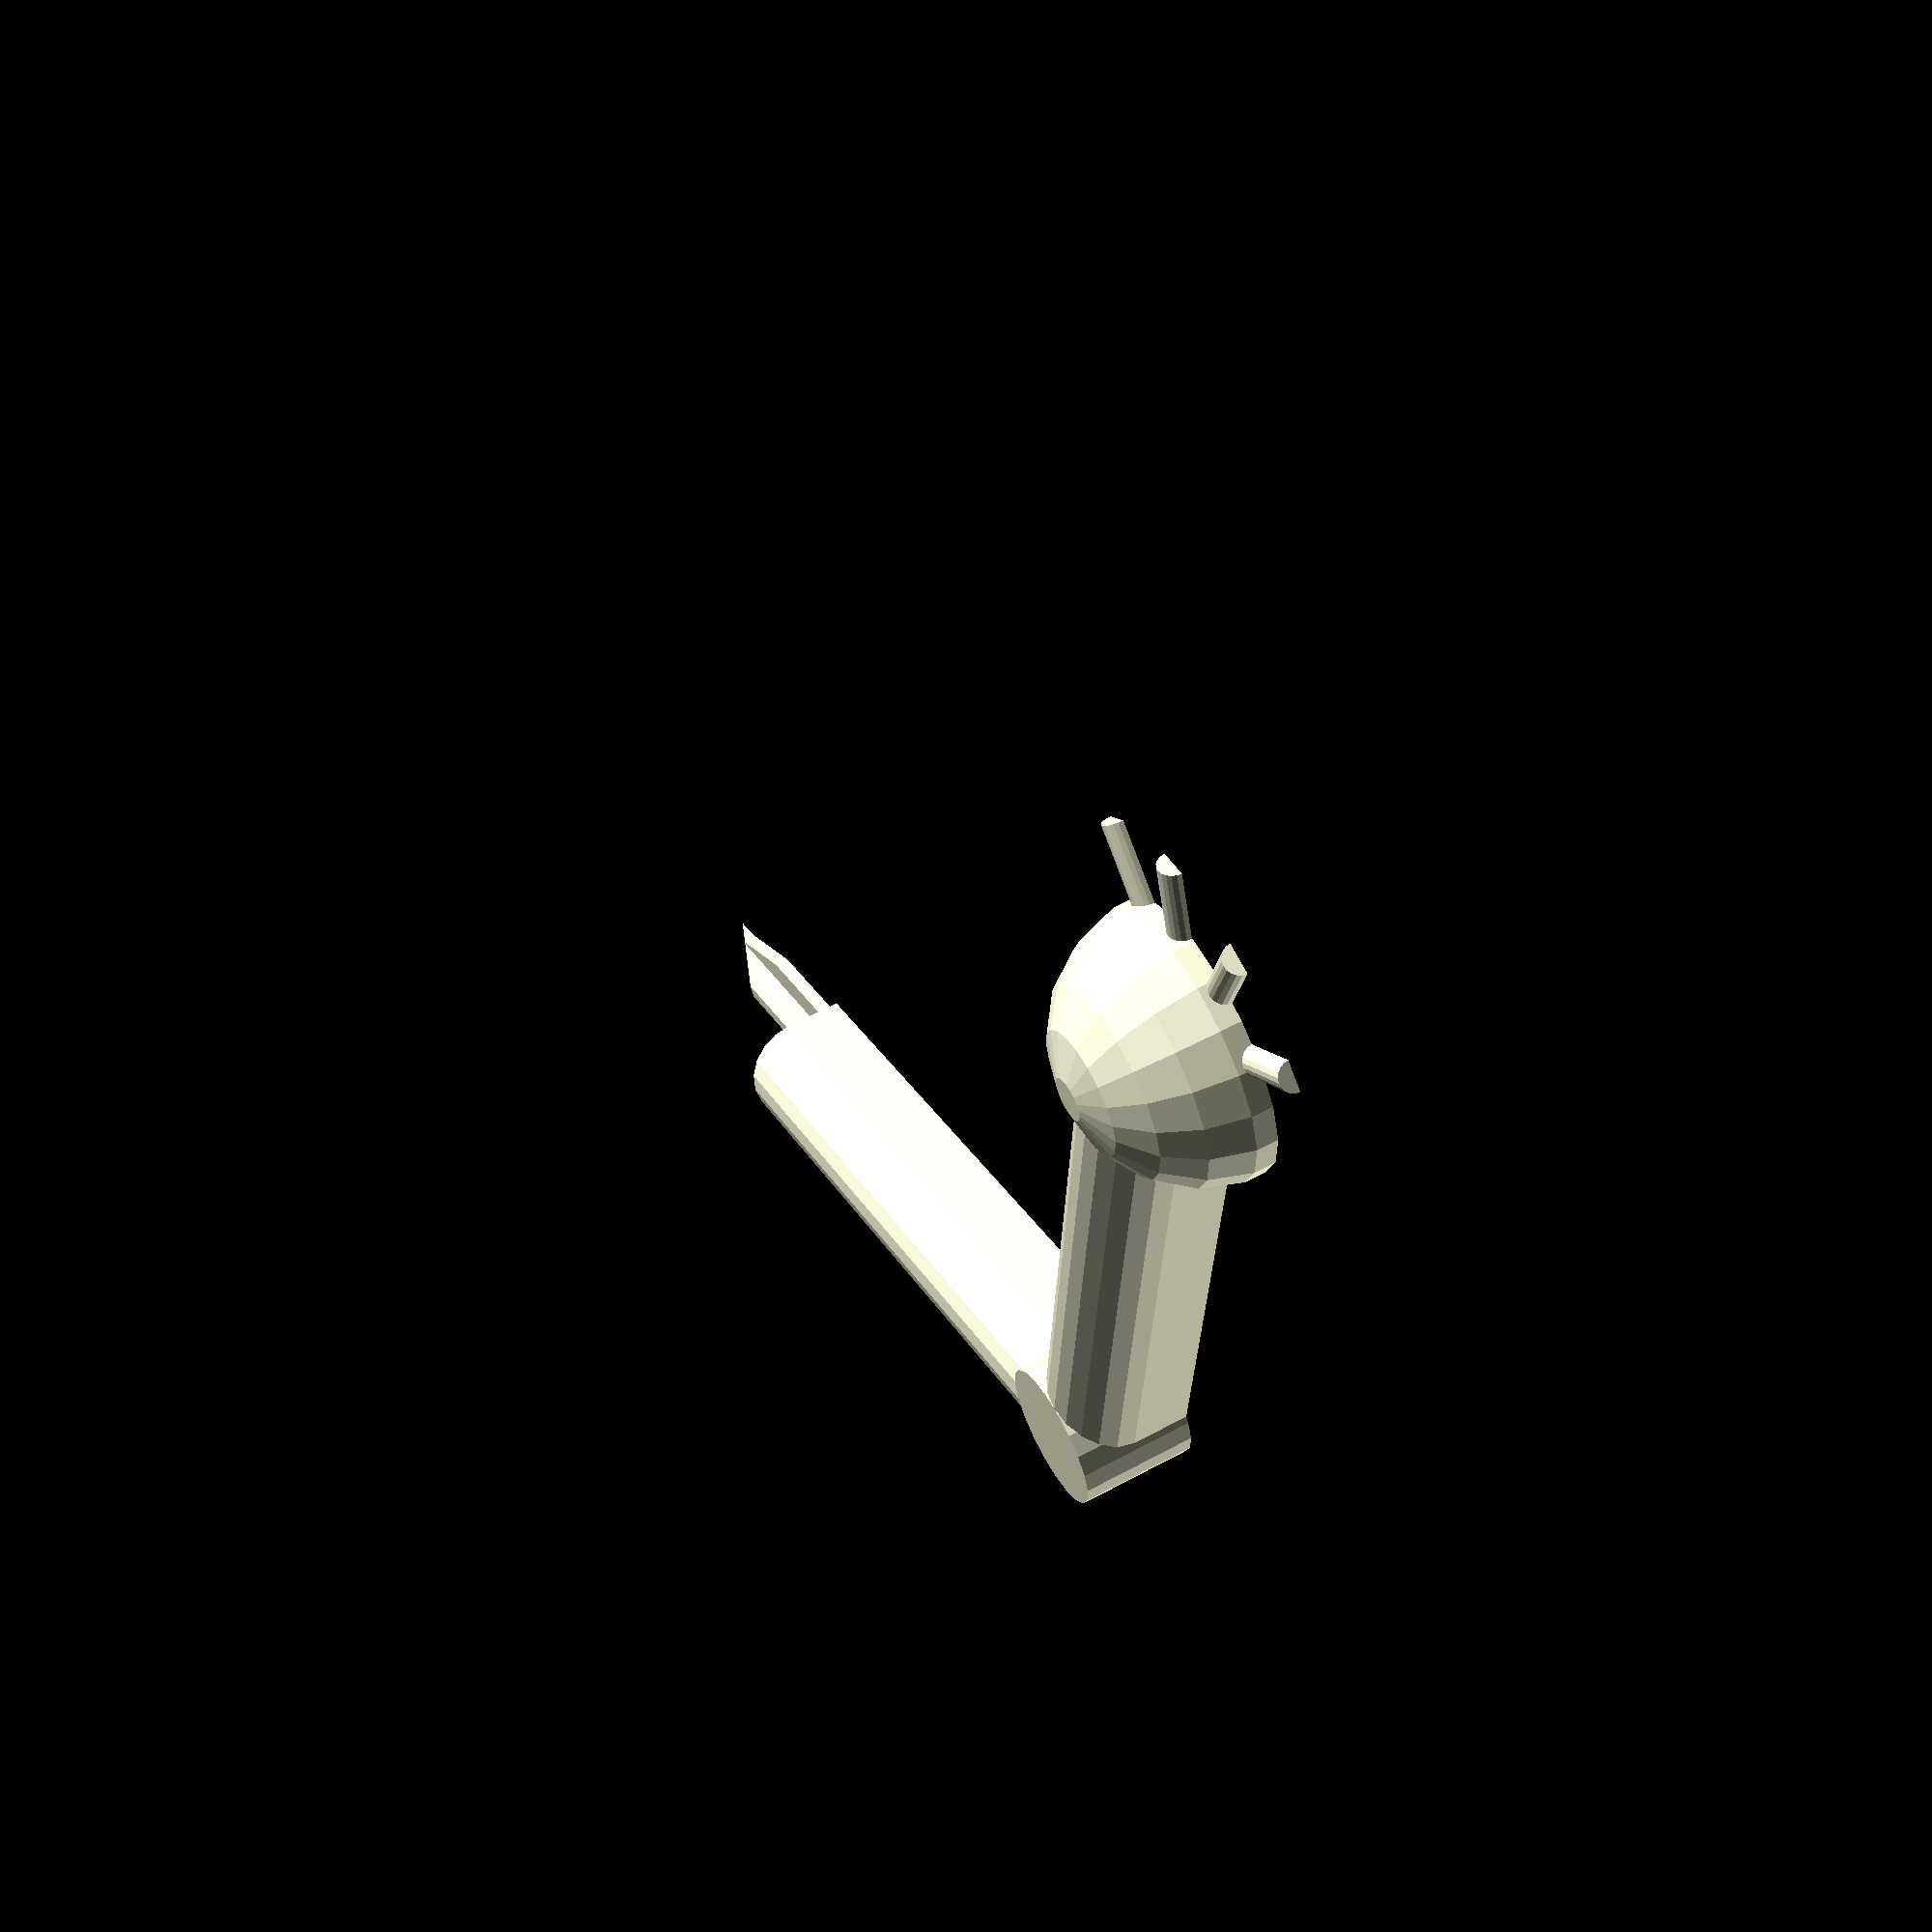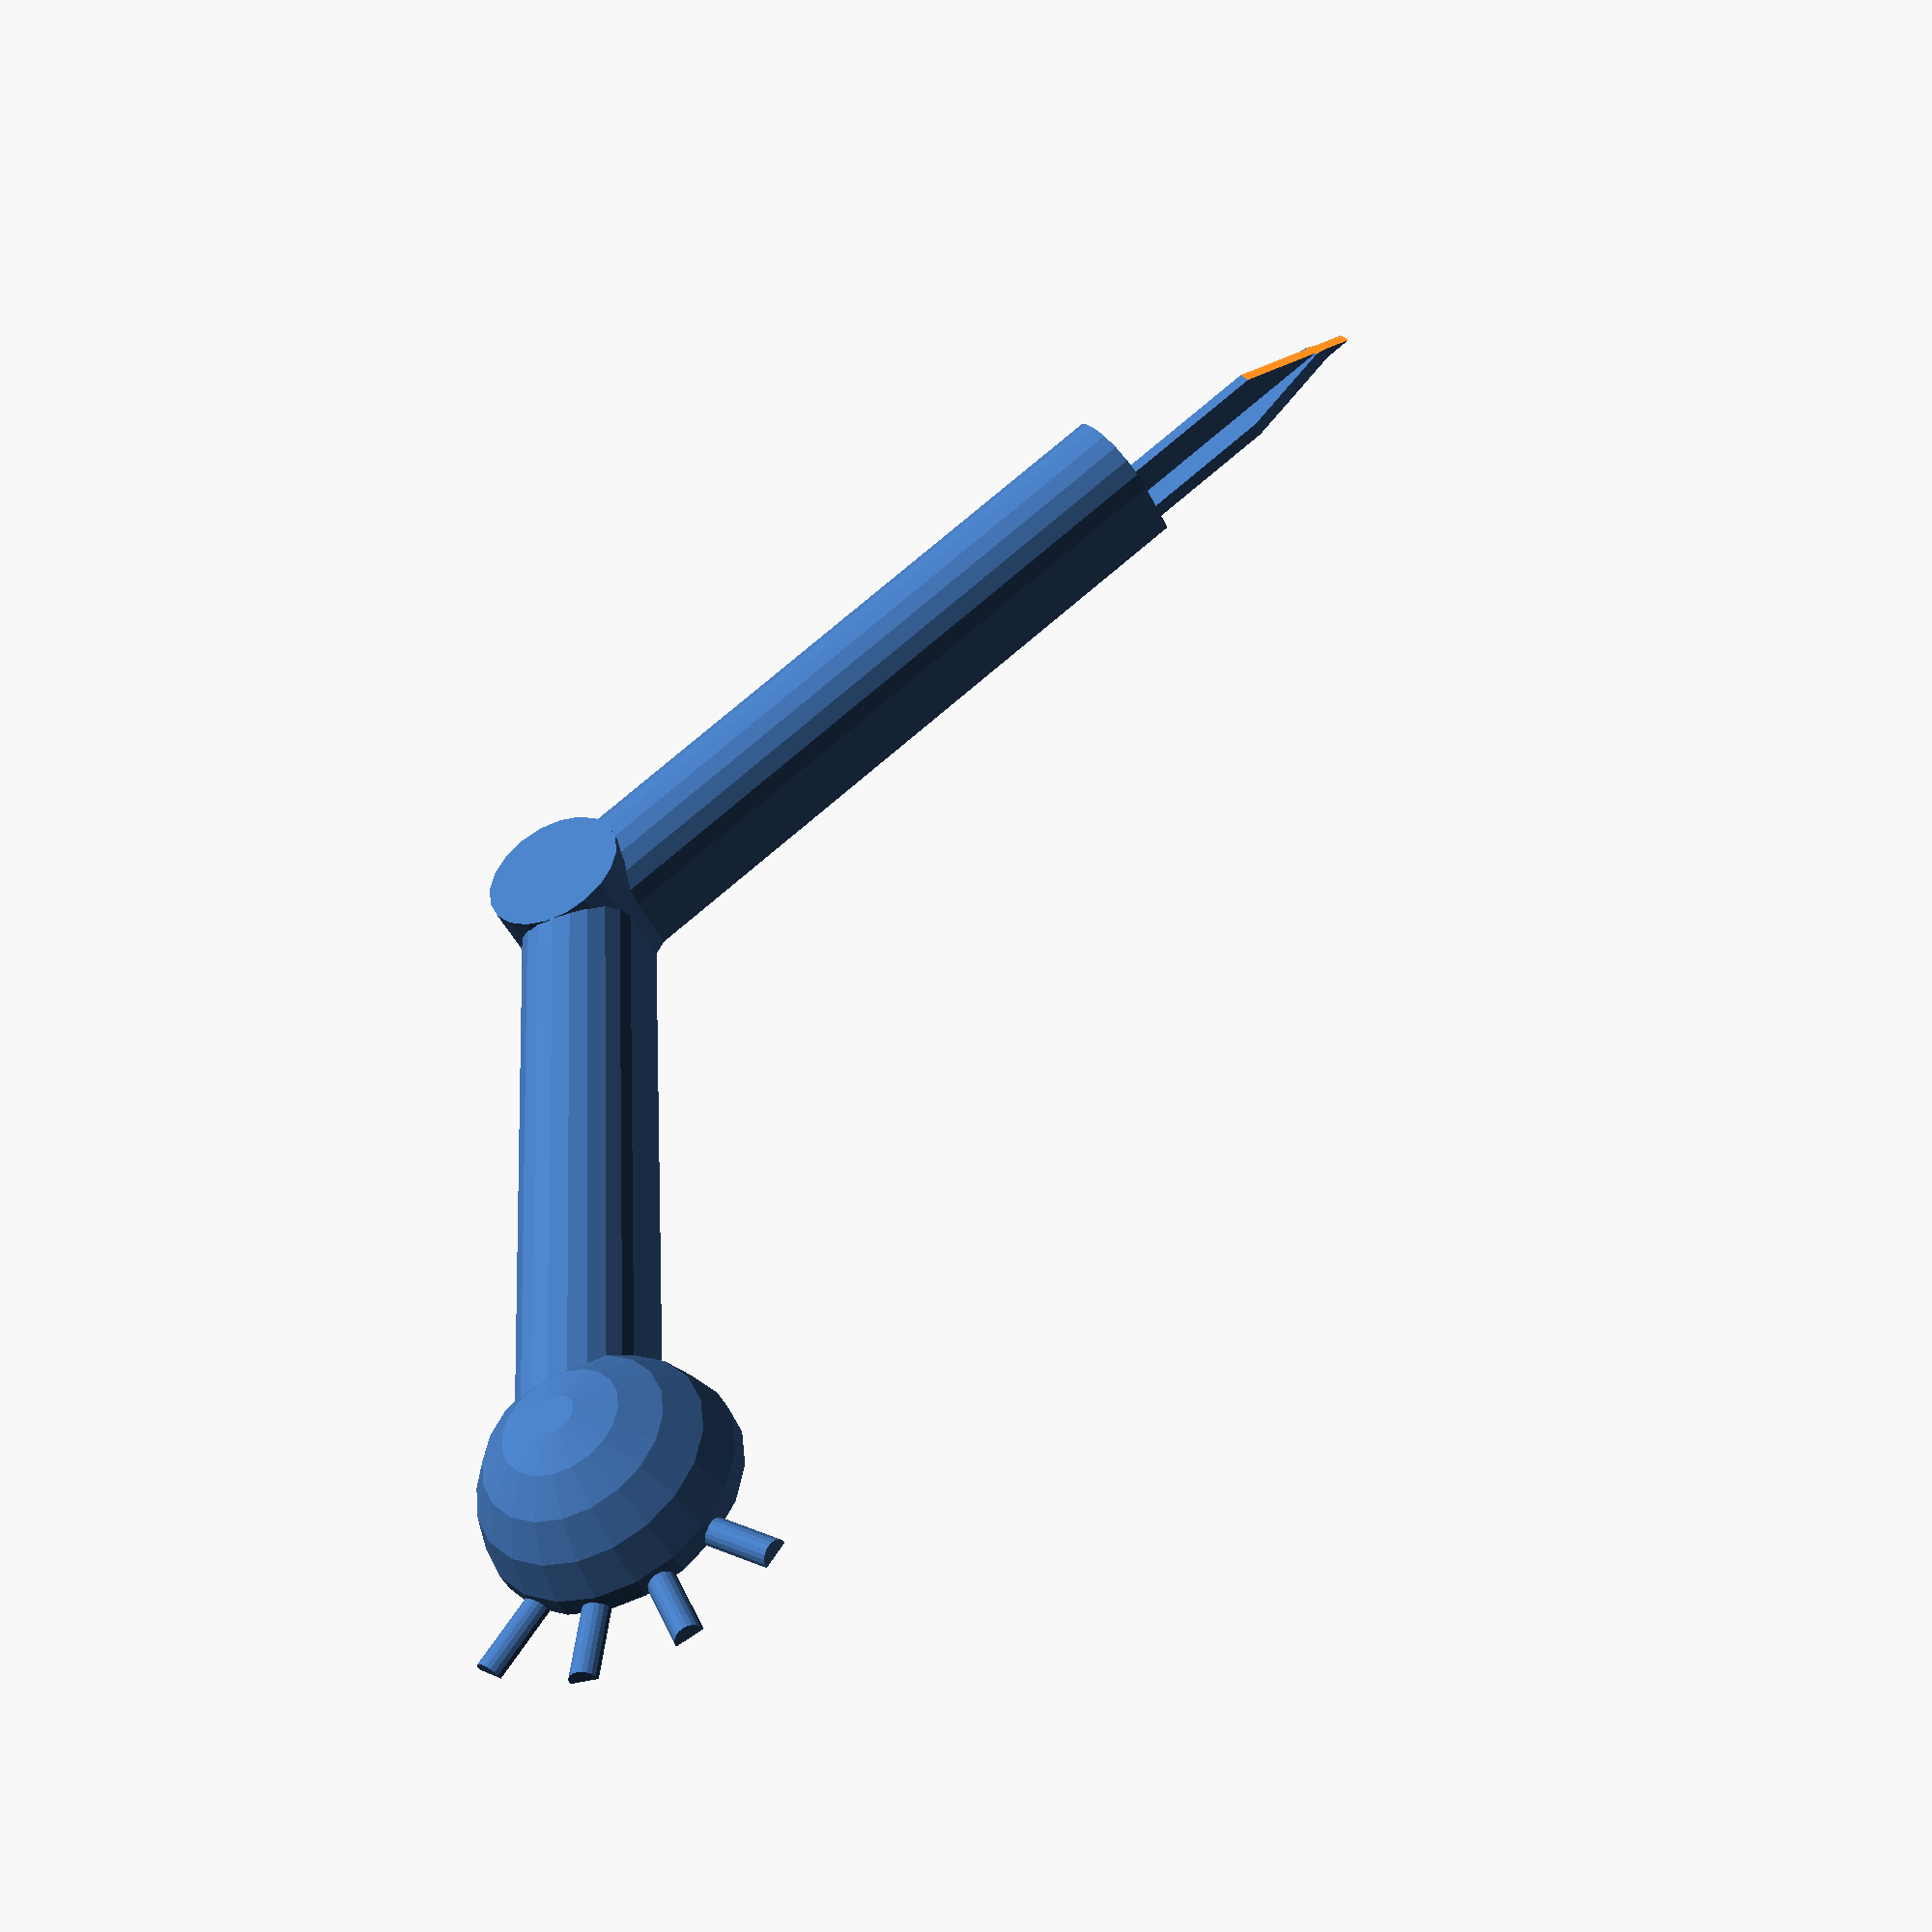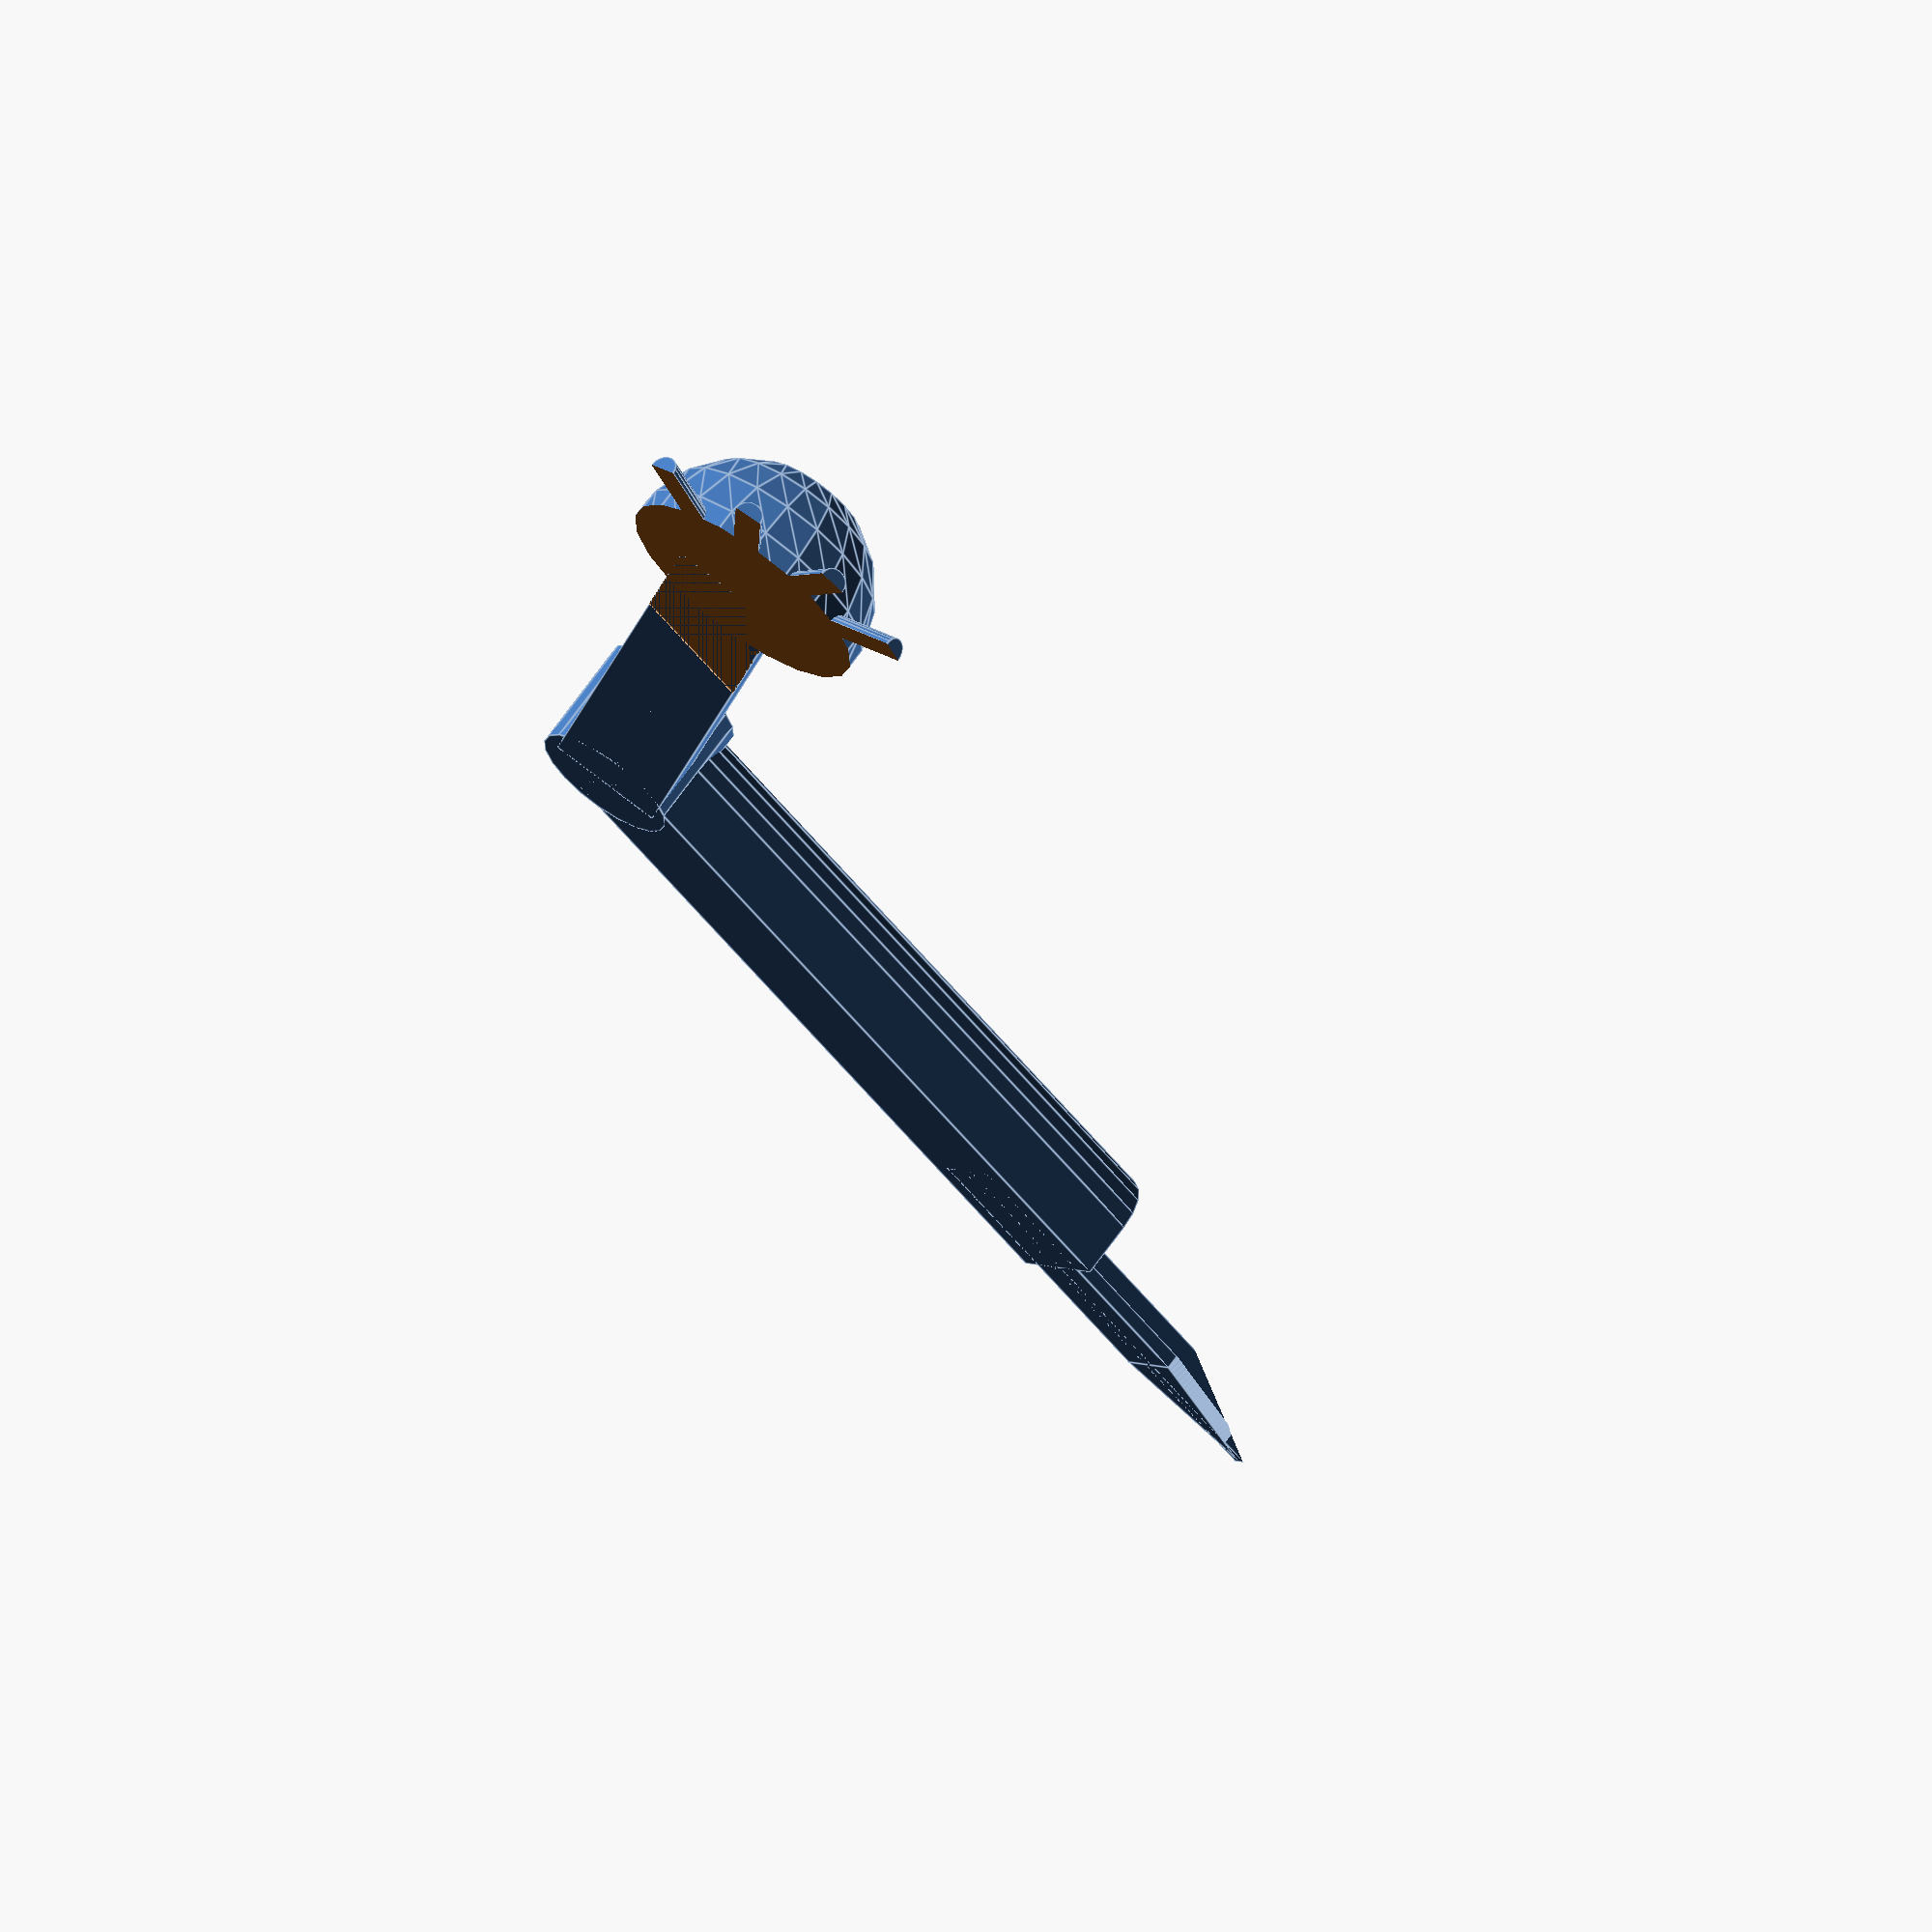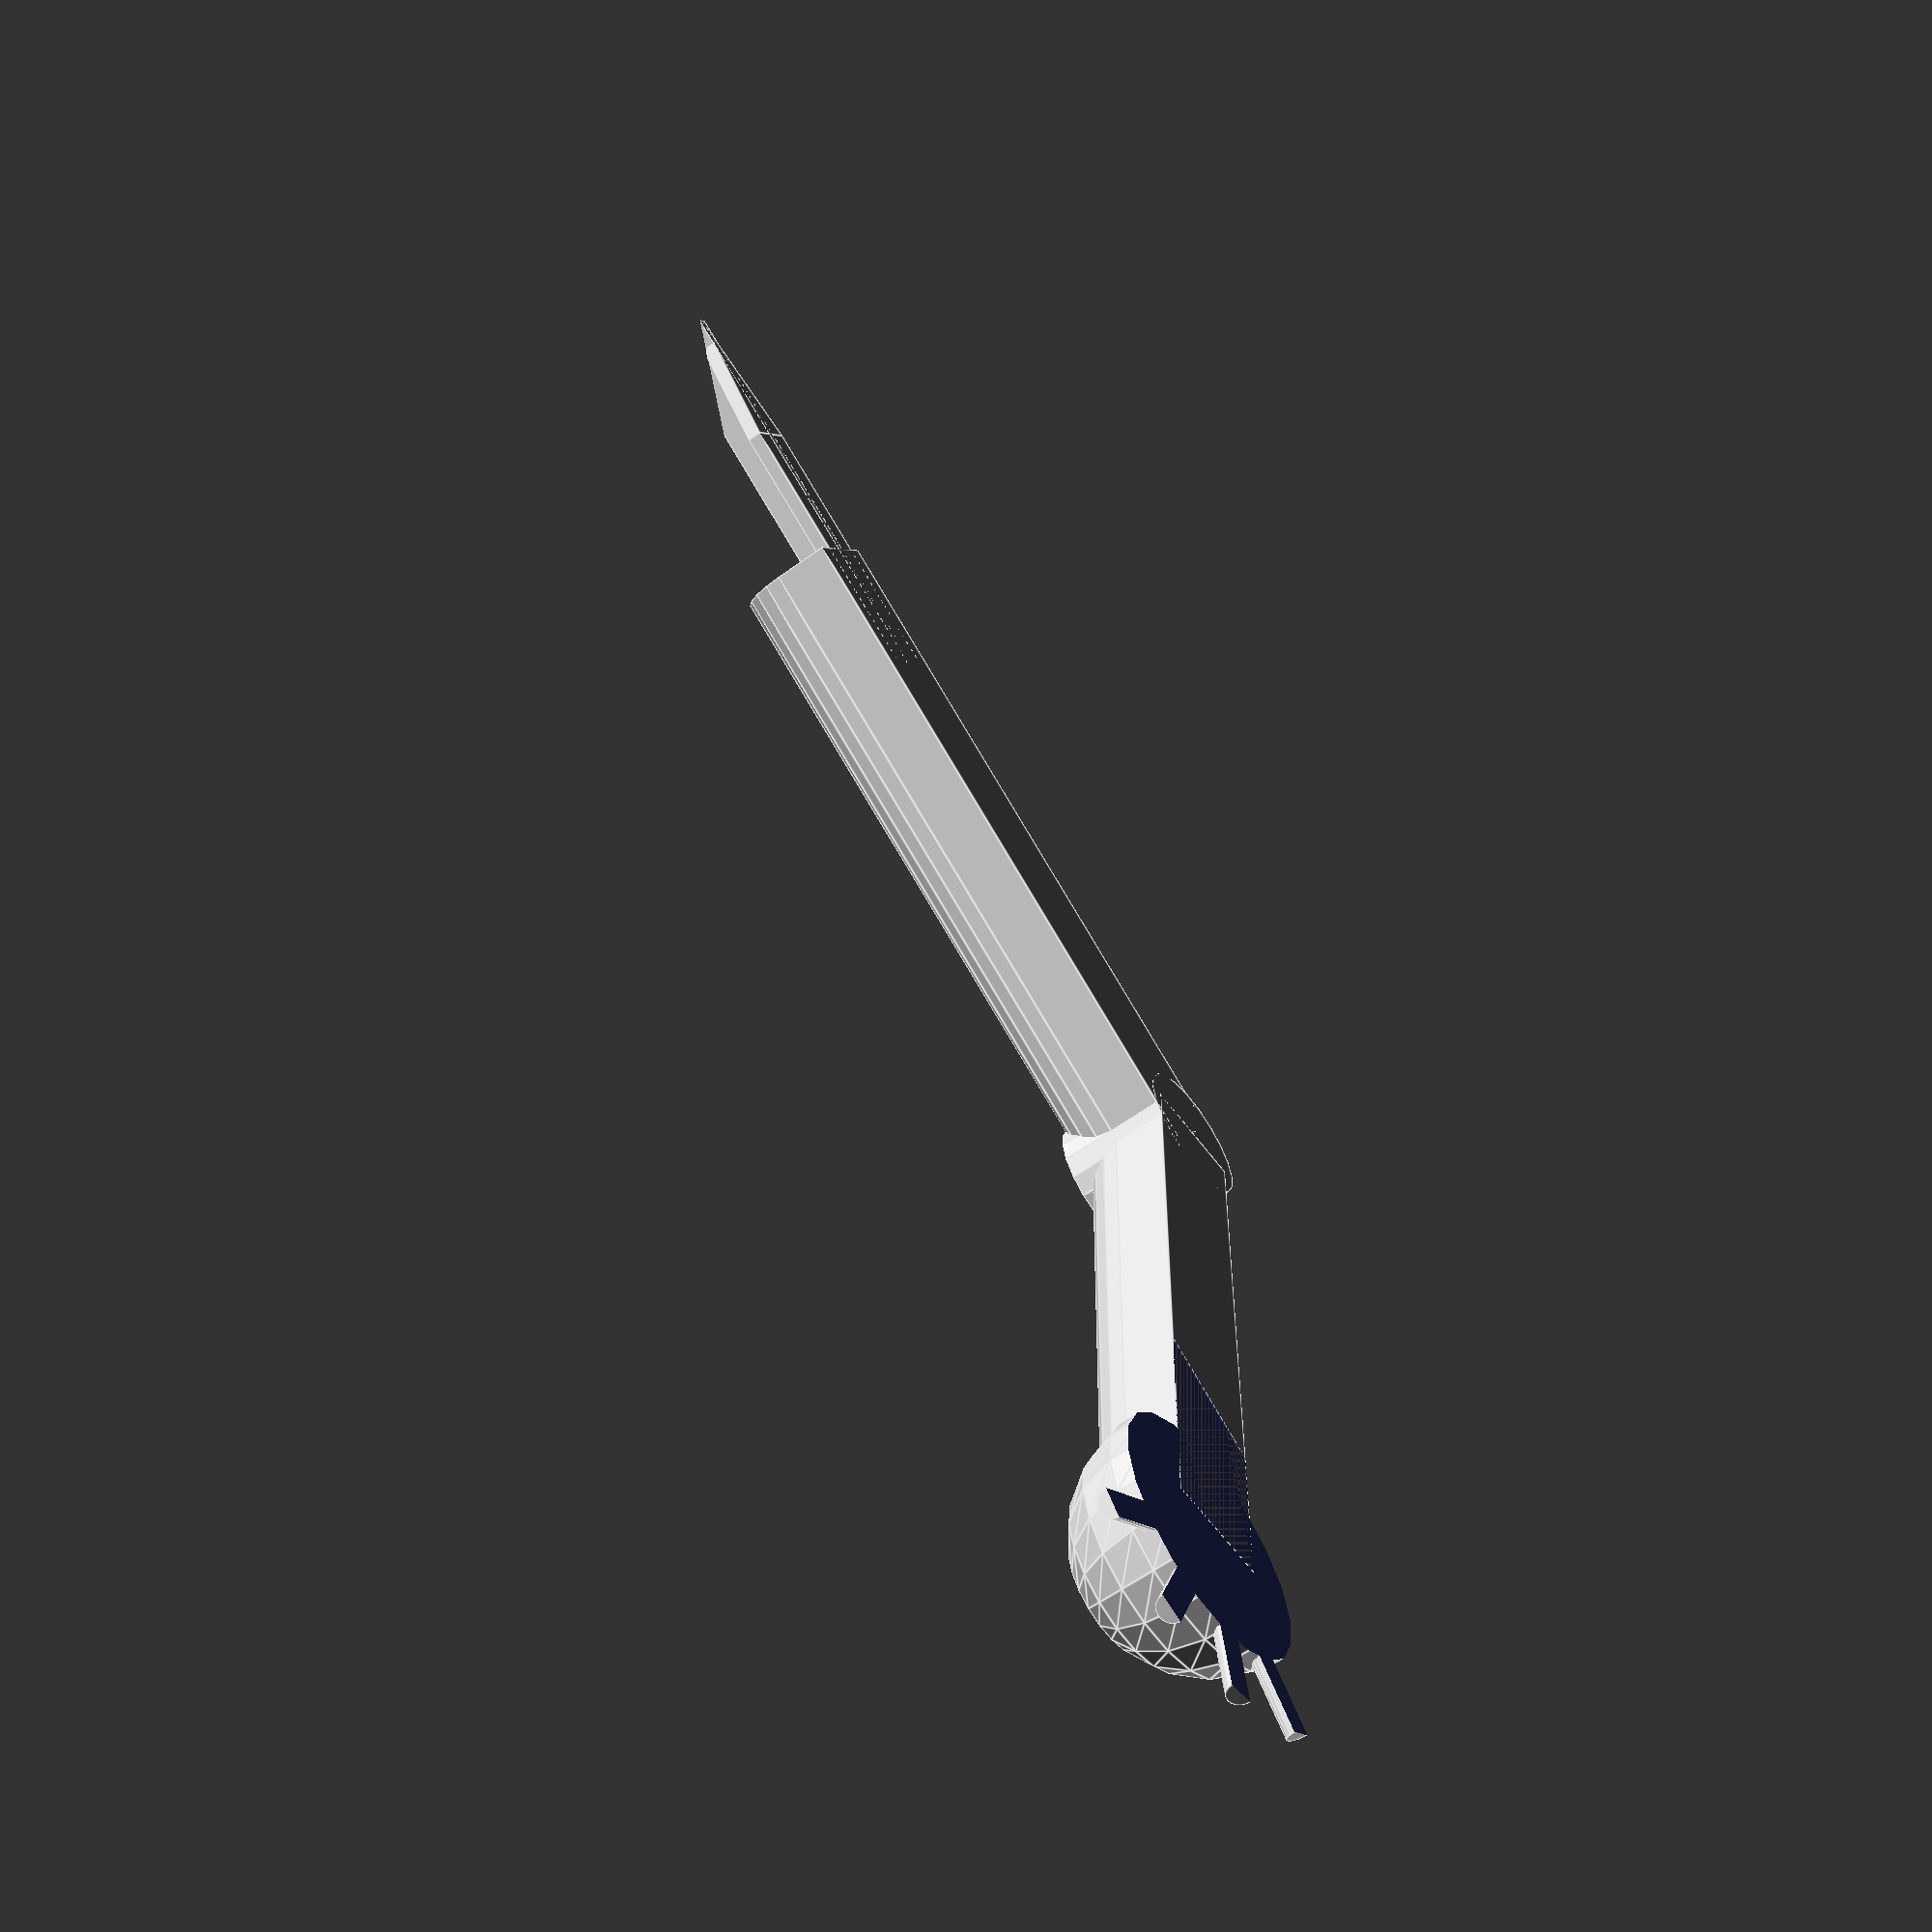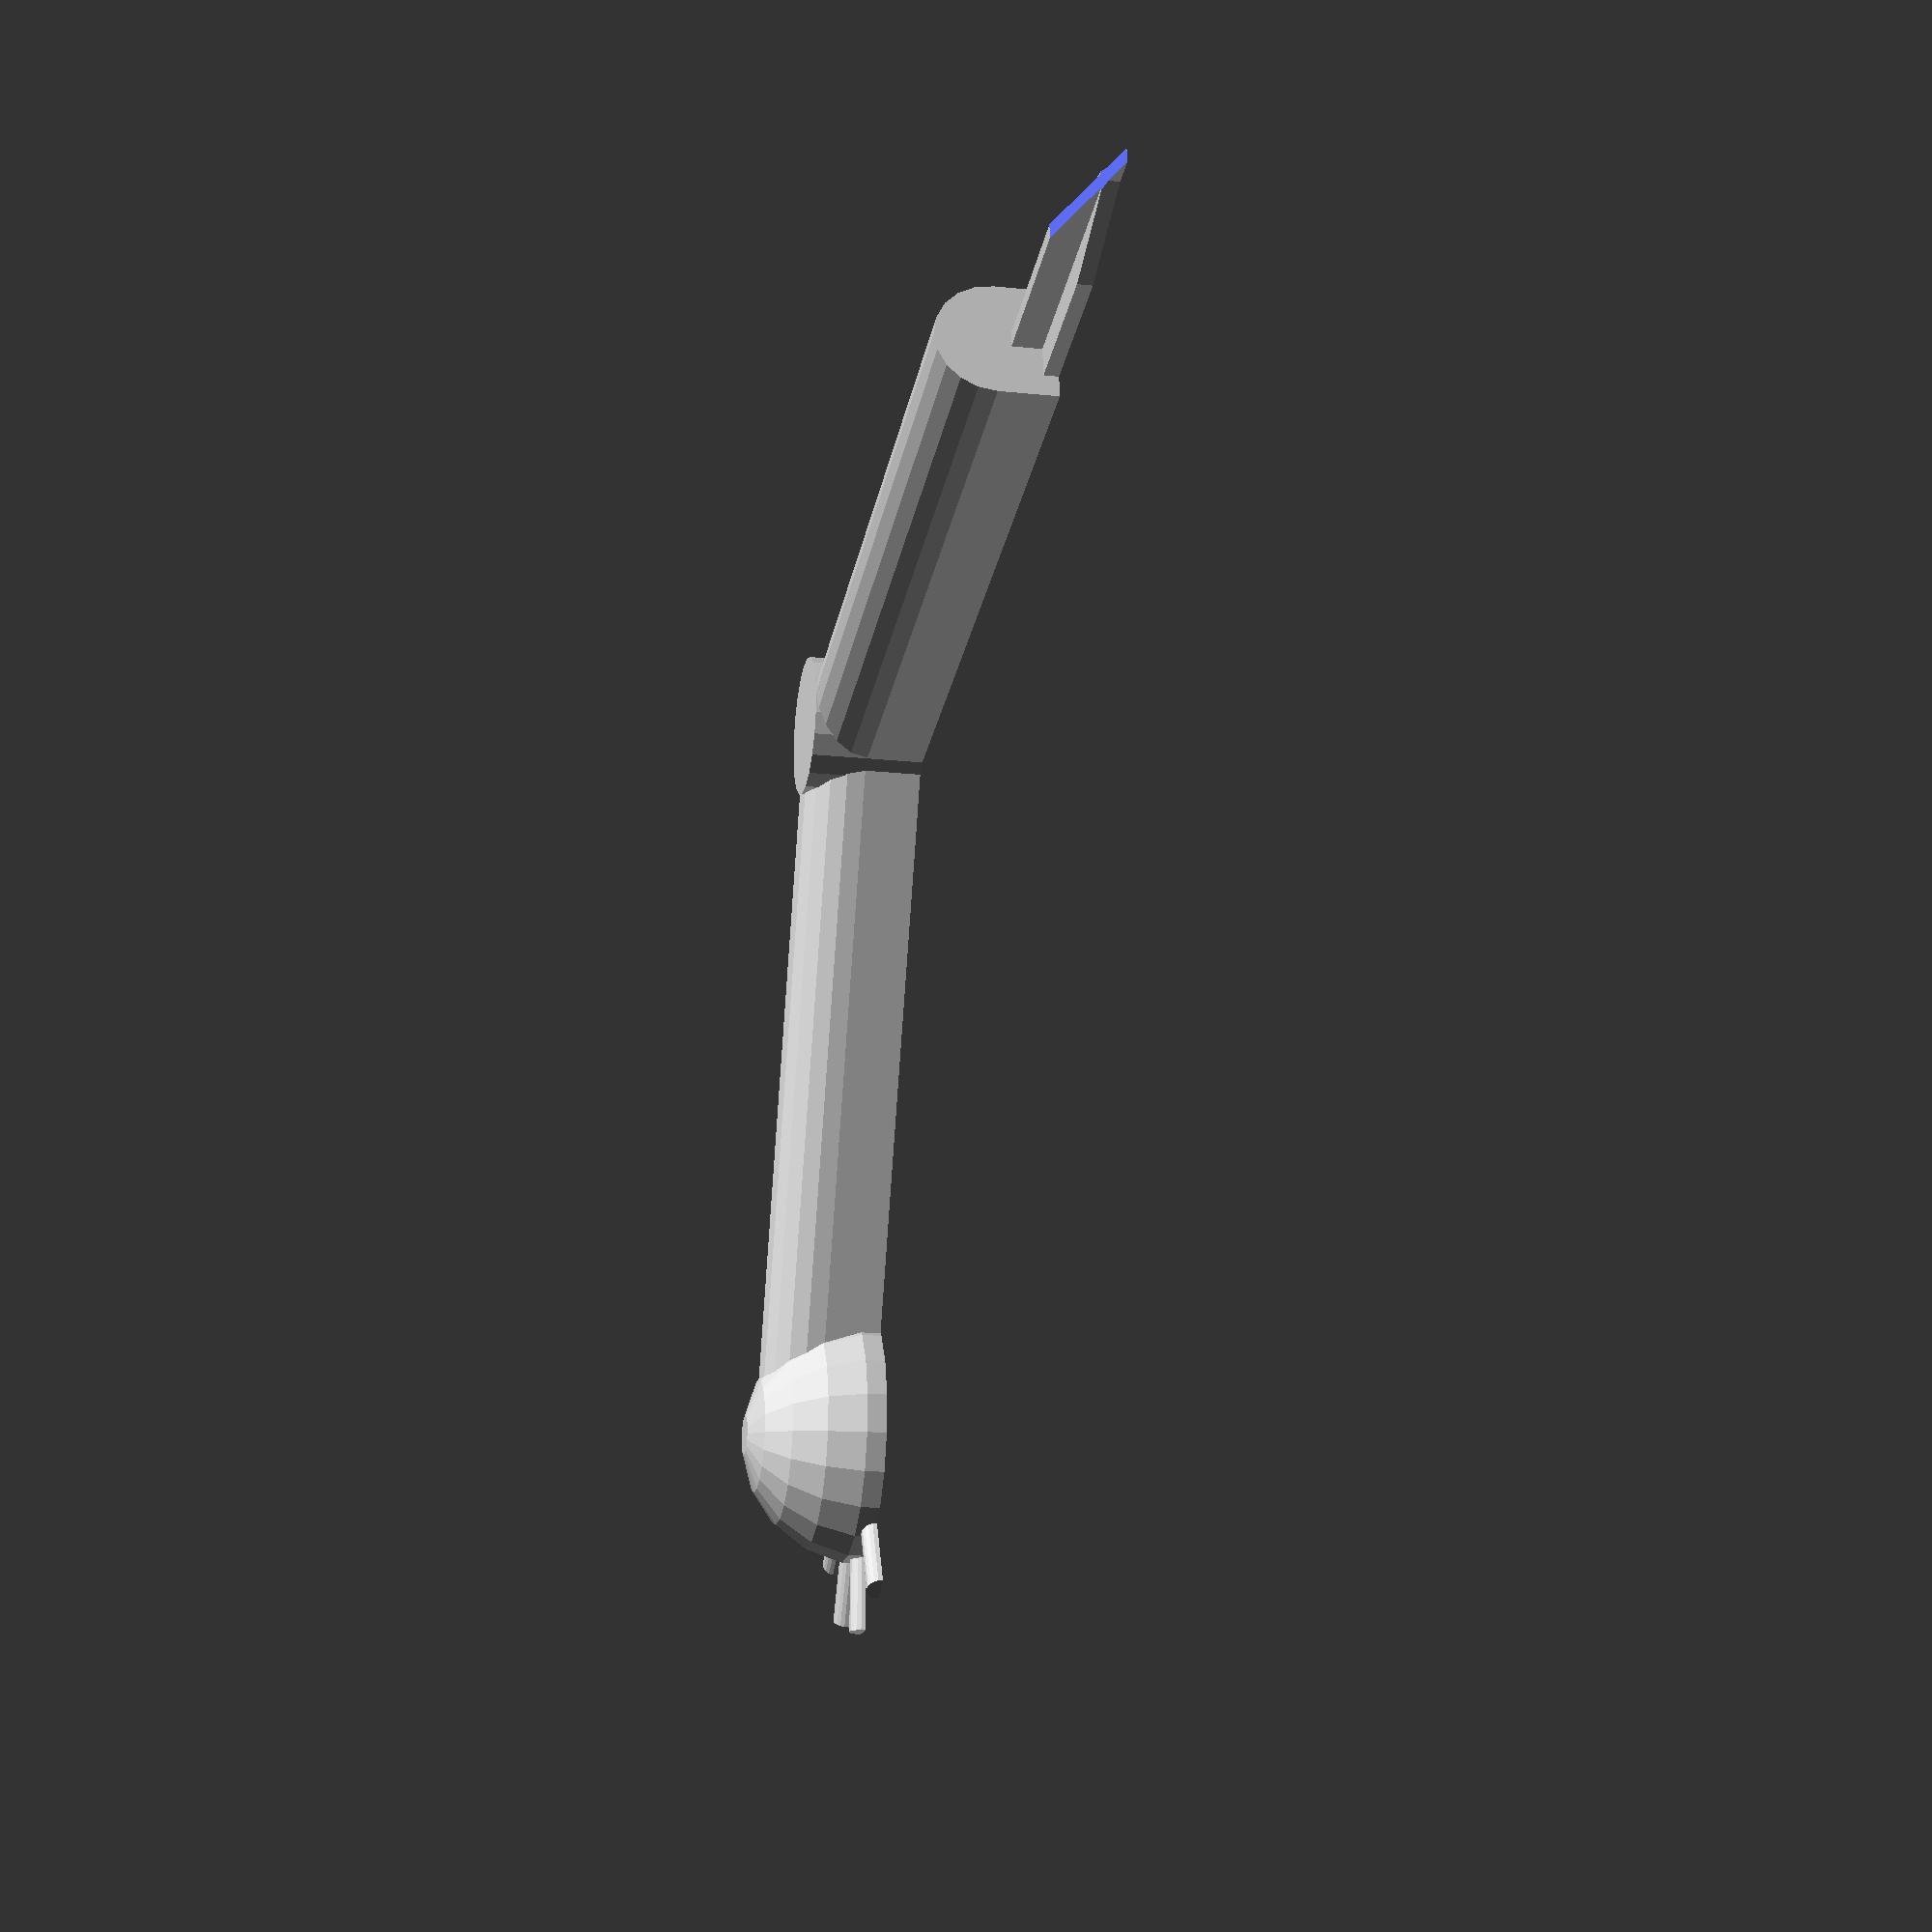
<openscad>
PEG_OVERALL_LENGTH = 30;
PEG_POINT_LENGTH = 10;
PEG_POINT_SPINE_ANGLE = 20;
PEG_WIDTH = 5;
PEG_THICKNESS = 1;
PEG_SPINE_HEIGHT = 3;

ARM_DIAMETER = 8;
ELBOW_DIAMETER = 10;
HAND_DIAMETER = 18;
FINGER_DIAMETER = 2;

DETAIL = 20;

module point()
{
    linear_extrude(height = PEG_THICKNESS, center = false, convexity = 3, twist = 0, slices = DETAIL)
        polygon(points=[[PEG_WIDTH / -2, 0],[PEG_WIDTH / 2, 0],[0, PEG_POINT_LENGTH]]);
}

module body()
{
    union()
    {
        // Point    
        translate(v = [0, PEG_OVERALL_LENGTH - PEG_POINT_LENGTH, 0])
            point();
        // Main body
        translate(v = [PEG_WIDTH / -2, 0, 0])
            cube(size = [PEG_WIDTH, PEG_OVERALL_LENGTH - PEG_POINT_LENGTH, PEG_THICKNESS]);
        // Spine
        translate(v = [PEG_THICKNESS / -2, 0, 0])
            cube(size = [PEG_THICKNESS, PEG_OVERALL_LENGTH, PEG_SPINE_HEIGHT]);
    }
}

module peg()
{
    difference()
    {
        body();
        translate(v = [-15, PEG_OVERALL_LENGTH, 0])
            rotate(a = [90 - PEG_POINT_SPINE_ANGLE, 0, 0])
                cube(size = [30, 30, 30]);
    }
}

module flat_stick(length)
{
    union()
    {
        translate(v = [0, 0, ARM_DIAMETER / 2])
            rotate(a = [-90, 0, 0])
                cylinder(r = ARM_DIAMETER / 2, h = length, $fn = DETAIL);
        translate(v = [ARM_DIAMETER / -2, 0, 0])
            cube(size = [ARM_DIAMETER, length, ARM_DIAMETER / 2]);
    }    
}

module hand()
{
    difference()
    {
        union()
        {
            // Palm
            sphere(r = HAND_DIAMETER / 2, $fn = DETAIL);
            // Fingers
            rotate(a = [90, 0, 200])
                cylinder(r = FINGER_DIAMETER / 2, h = ARM_DIAMETER / 2 + 10, $fn = DETAIL);
            rotate(a = [90, 0, 230])
                cylinder(r = FINGER_DIAMETER / 2, h = ARM_DIAMETER / 2 + 10, $fn = DETAIL);
            rotate(a = [90, 0, 260])
                cylinder(r = FINGER_DIAMETER / 2, h = ARM_DIAMETER / 2 + 10, $fn = DETAIL);
            rotate(a = [90, 0, 290])
                cylinder(r = FINGER_DIAMETER / 2, h = ARM_DIAMETER / 2 + 10, $fn = DETAIL);
        }
        translate(v = [-15, -15, -30])
            cube(size = [30, 30, 30]);
    }
}

union()
{
    // Peg
    rotate(a = [0, 0, 180])
        peg();
    // Upper arm
    translate(v = [0, -10, 0])
        flat_stick(50);
    // Elbow
    translate(v = [0, 40, 0])
        cylinder(r = ELBOW_DIAMETER / 2, h = ARM_DIAMETER, $fn = DETAIL);
    // Lower arm
    translate(v = [0, 40, 0])
        rotate(a = [0, 0, 60])
            flat_stick(50);
    translate(v = [-45, 65, 0])
        hand();
}

</openscad>
<views>
elev=120.1 azim=243.1 roll=119.0 proj=p view=solid
elev=225.2 azim=56.5 roll=155.6 proj=p view=solid
elev=292.2 azim=48.2 roll=215.3 proj=o view=edges
elev=61.1 azim=239.0 roll=126.6 proj=p view=edges
elev=19.0 azim=261.6 roll=78.8 proj=p view=wireframe
</views>
